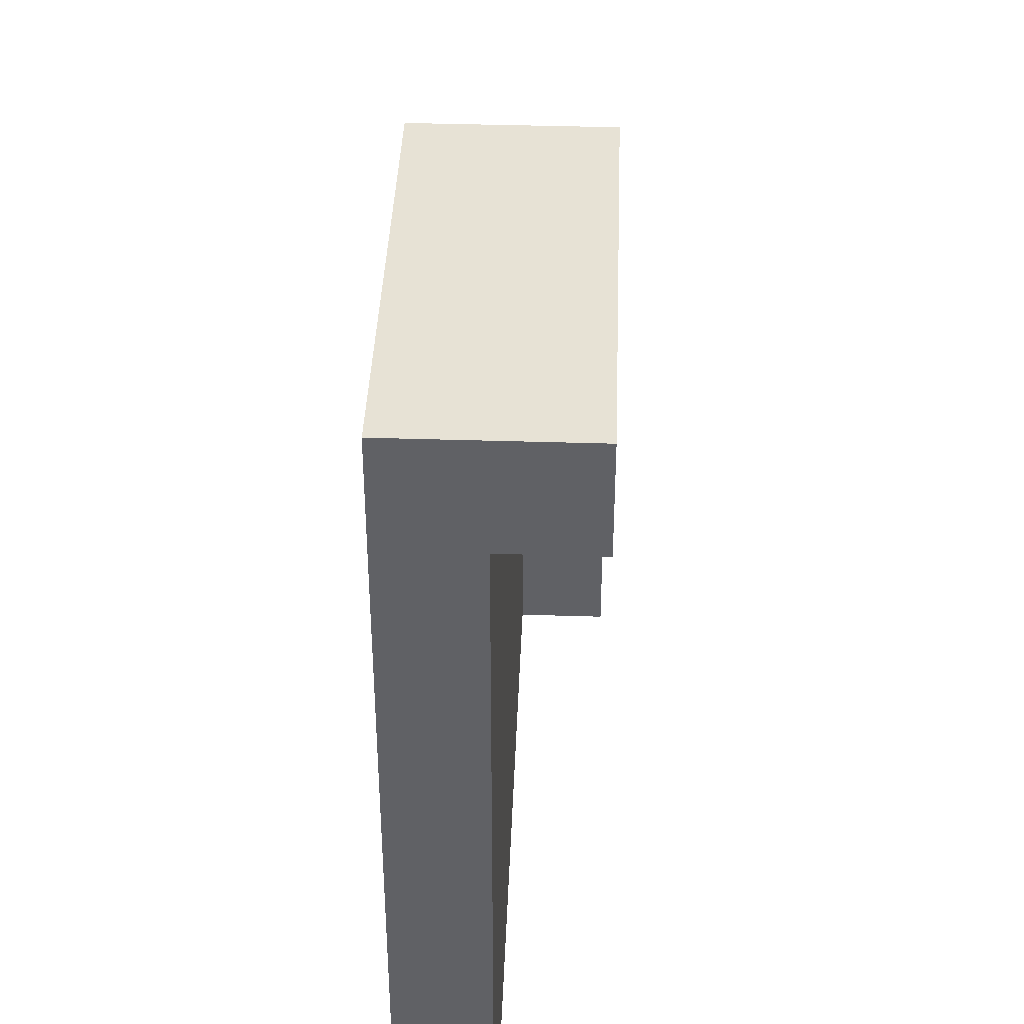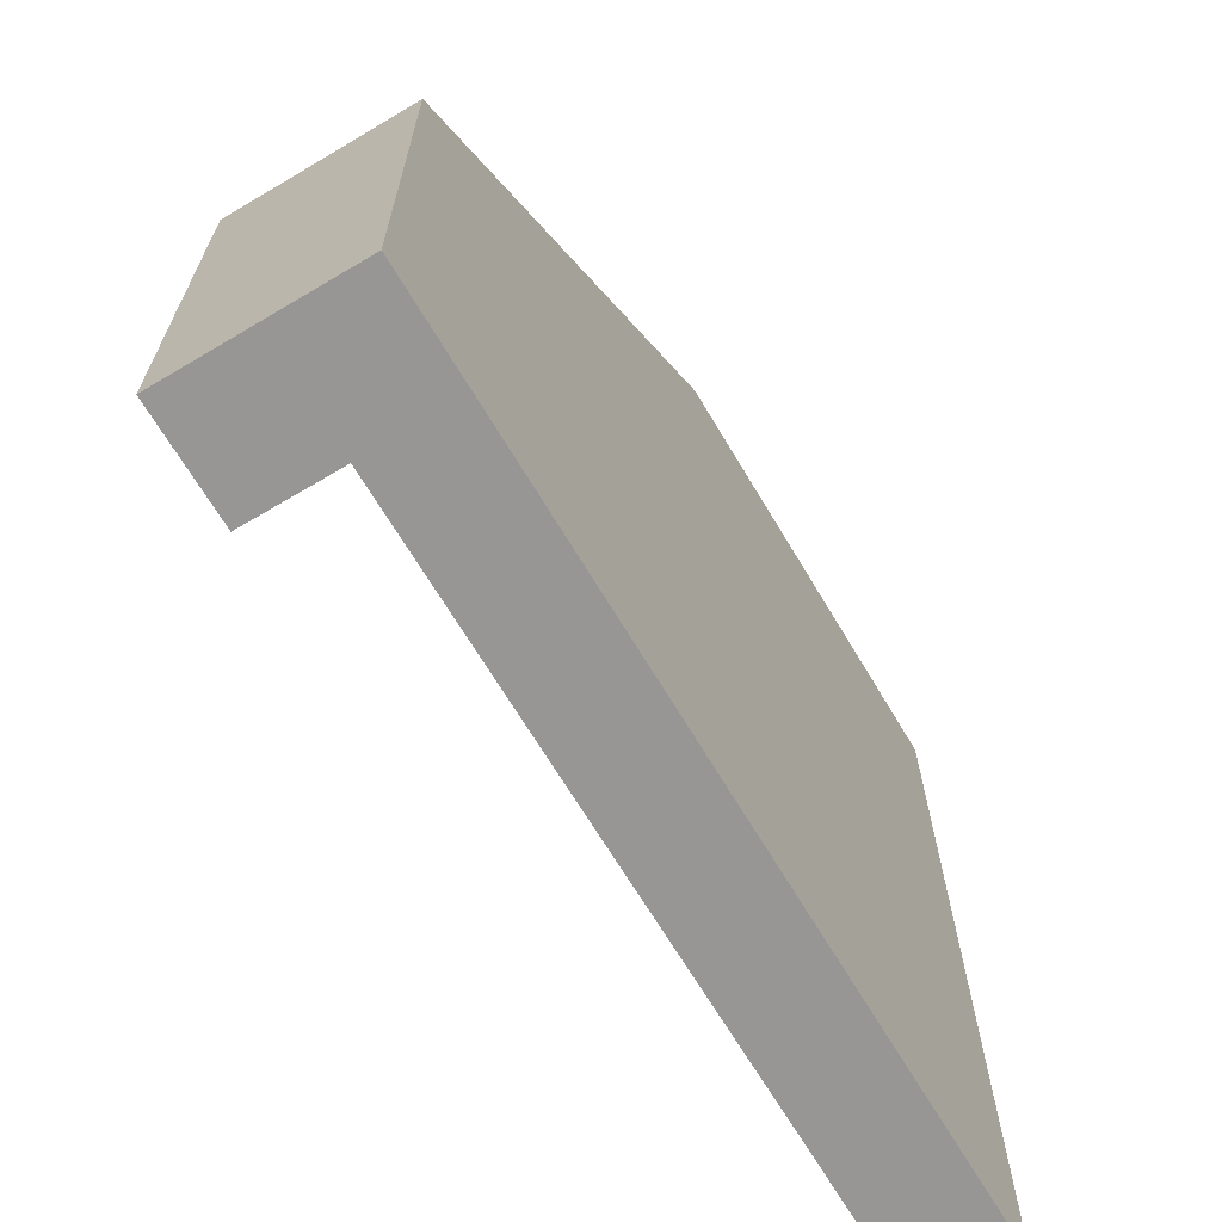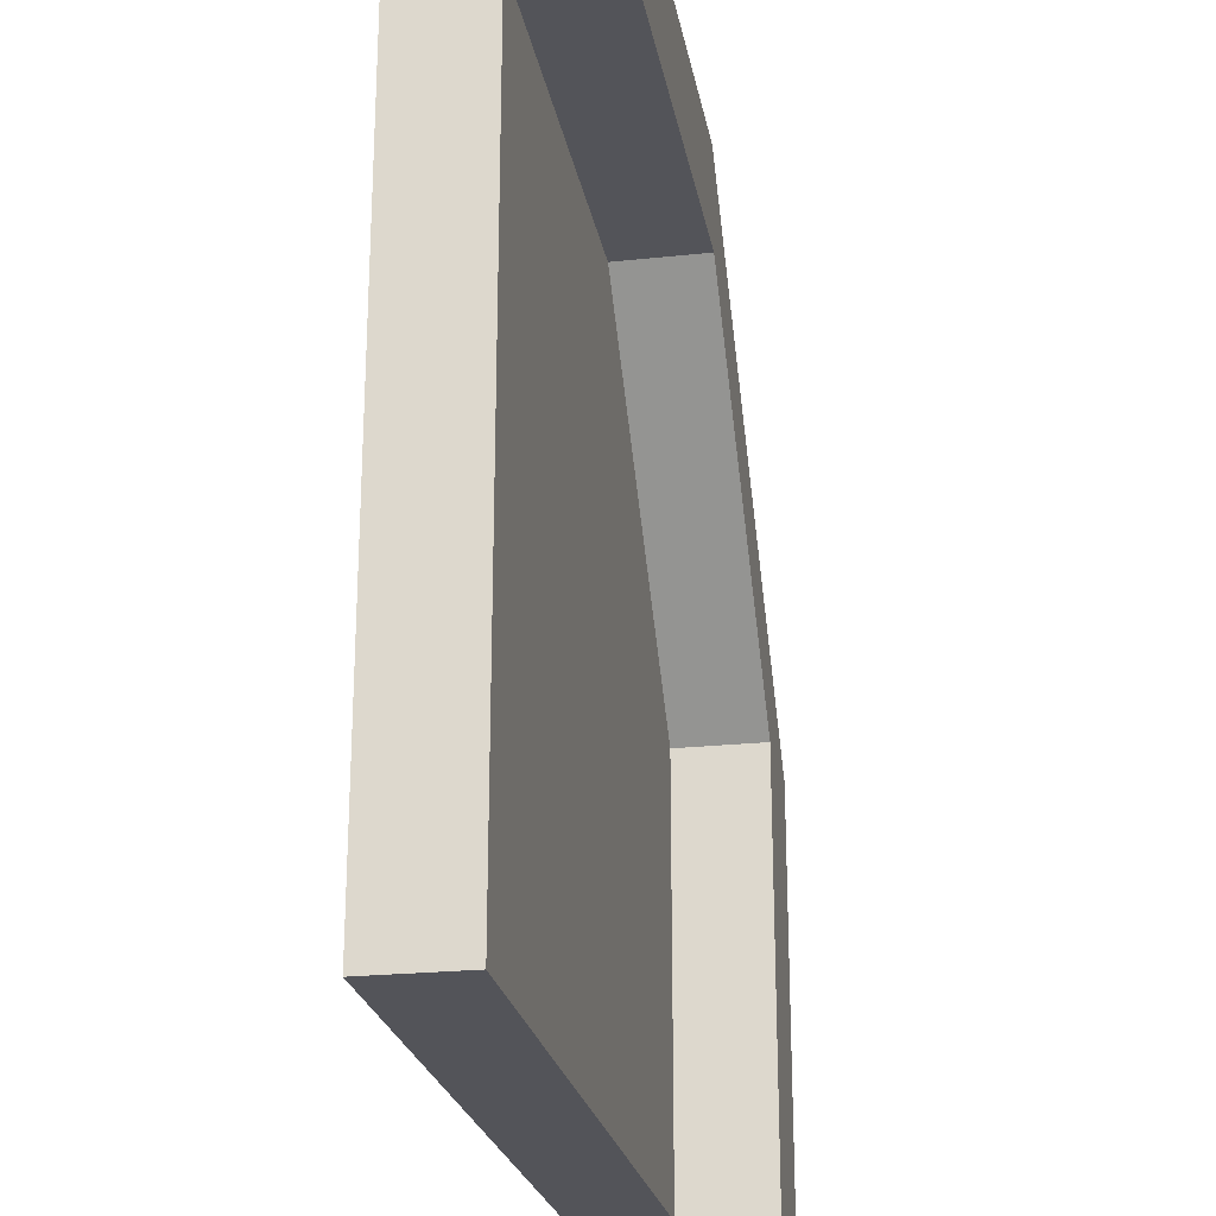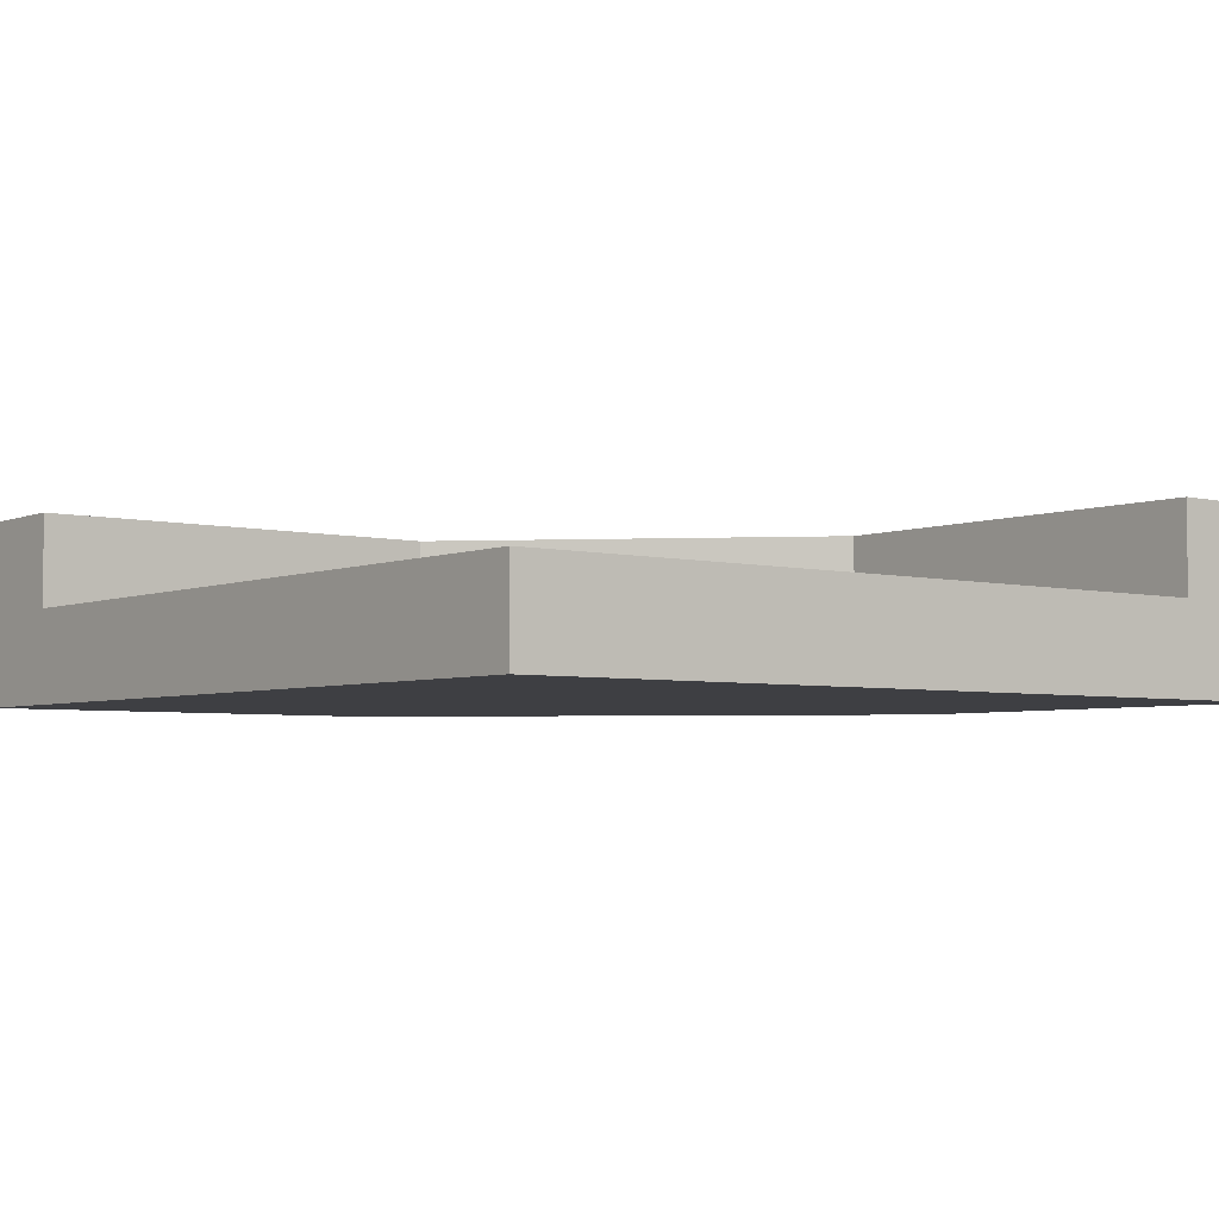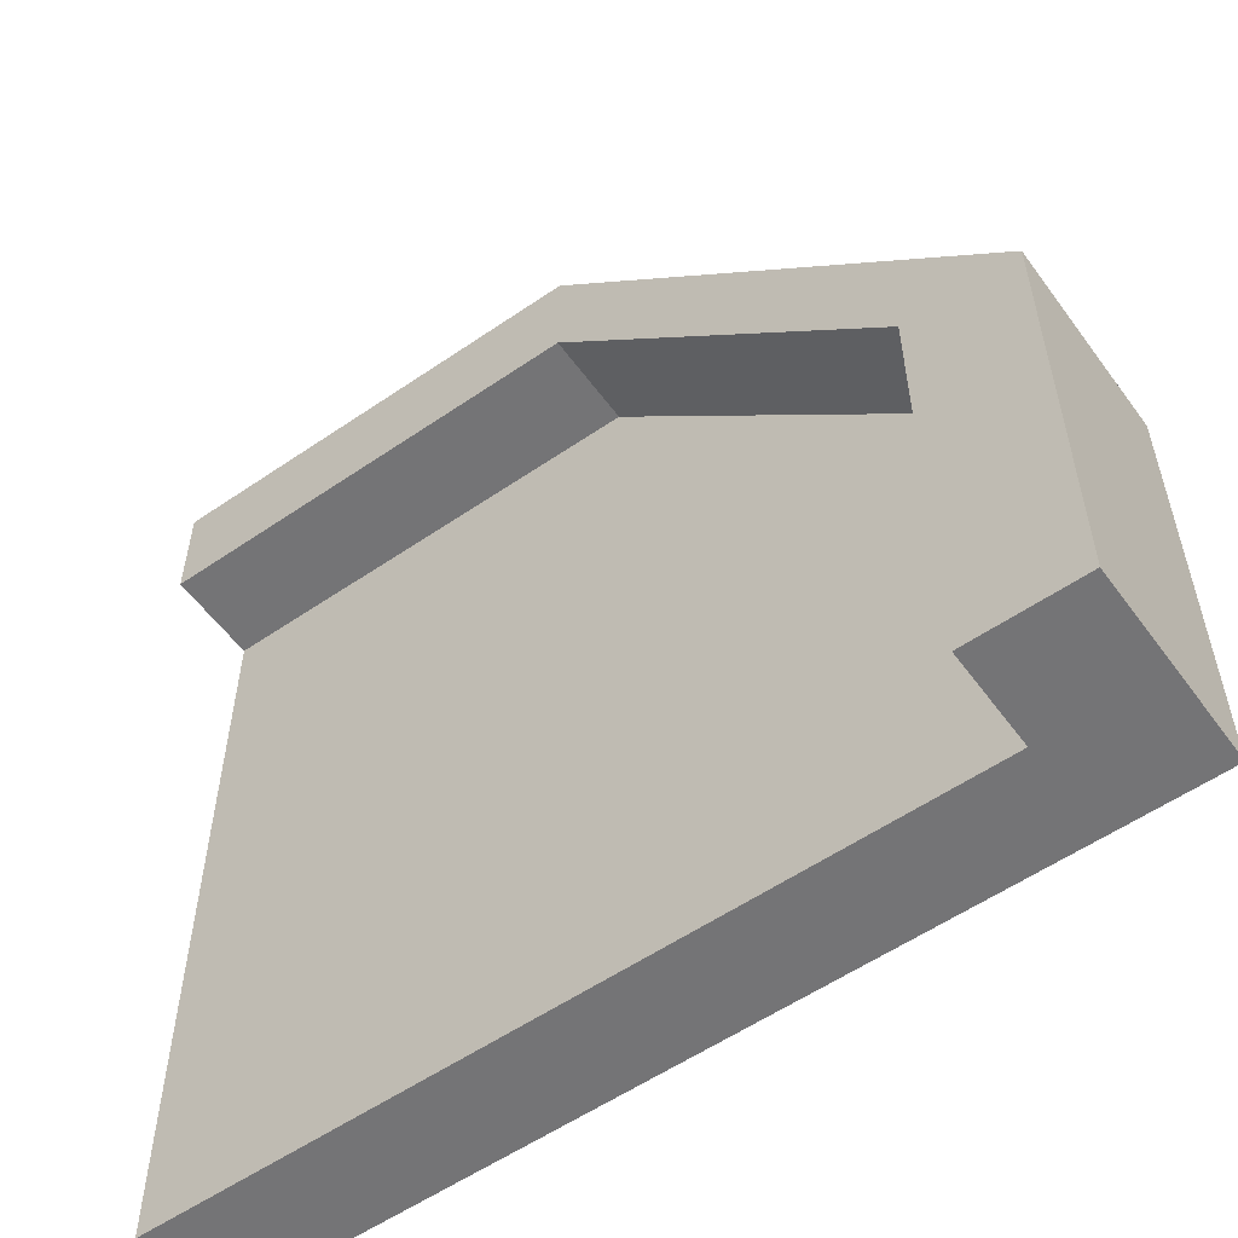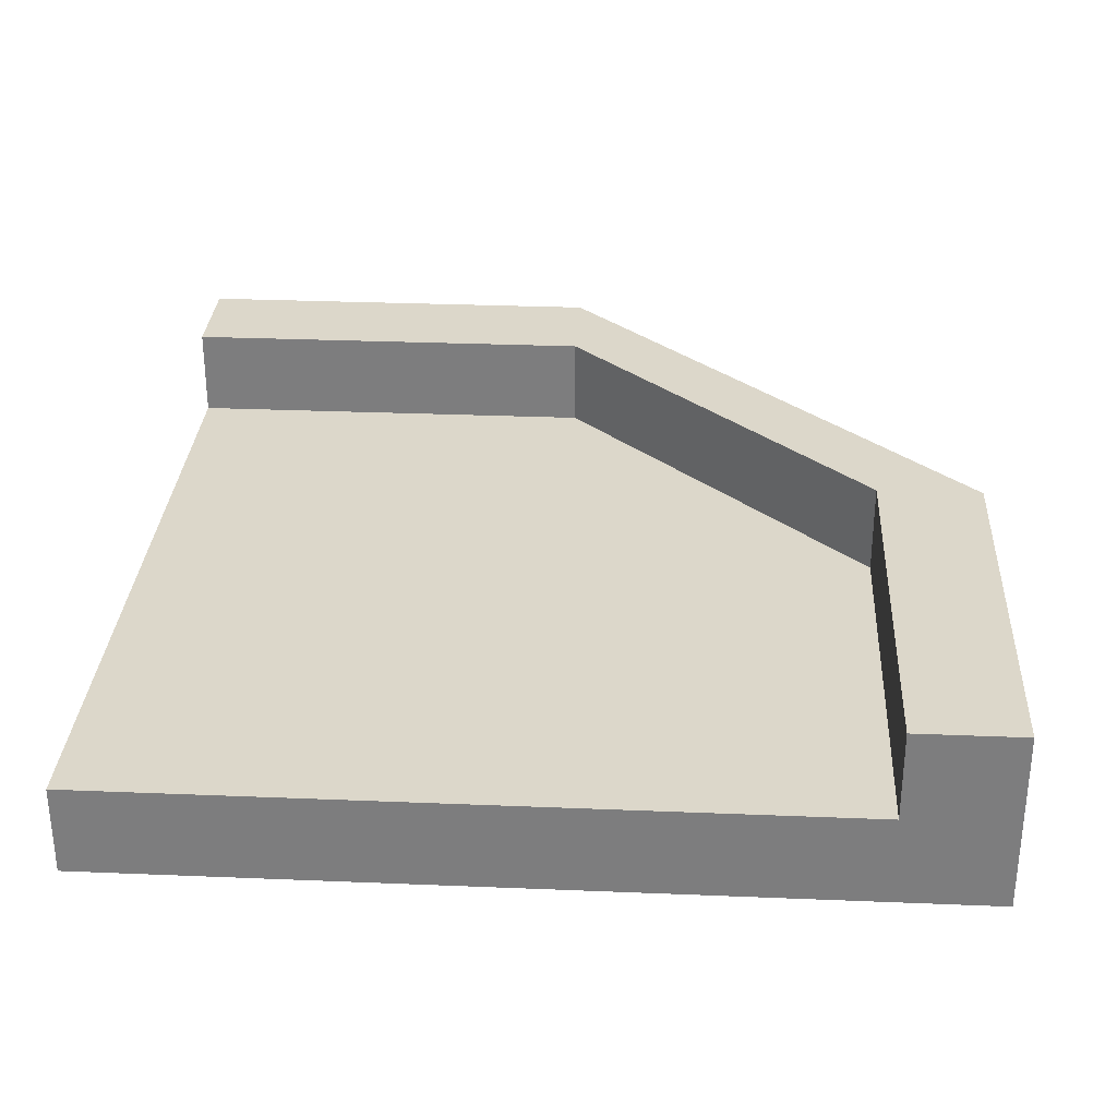
<metadata>
{"format":"obj","ext":"obj","renderer":"f3d","projection":"perspective","resolution":1024,"background":"white","views":[{"elev":40.2,"azim":92.2,"up":"+Z"},{"elev":-67.8,"azim":-59.2,"up":"+Z"},{"elev":-23.7,"azim":100.1,"up":"+Z"},{"elev":-4.3,"azim":141.7,"up":"+Y"},{"elev":-56.3,"azim":-144.3,"up":"+Z"},{"elev":30.5,"azim":-176.6,"up":"+Y"}]}
</metadata>
<code>
g G-__555609
v 0.4998 0.1062 -0.4998
v 0.4998 0 -0.4998
v -0.3752 0.1062 -0.4998
v -0.5002 0 -0.4998
v -0.5002 0.2125 -0.4998
v -0.3752 0.2125 -0.4998
v 0.4998 0.2125 0.5002
v -0.000241 0 0.5002
v 0.4998 0 0.5002
v -0.000241 0.2125 0.5002
v -0.5002 0 0.00024
v -0.5002 0.2125 0.00024
v -0.3752 0.2125 0.00024
v -0.000241 0.2125 0.3752
v 0.4998 0.2125 0.3752
v -0.000241 0.1062 0.3752
v -0.3752 0.1062 0.00024
v 0.4998 0.1062 0.3752
g G-__555609_G-__555609_Brick
f 1 2 3
f 4 3 2
f 3 4 5
f 3 5 6
f 7 8 9
f 8 7 10
f 10 11 8
f 11 10 12
f 5 11 12
f 11 5 4
f 12 13 5
f 13 12 10
f 13 10 14
f 14 10 7
f 14 7 15
f 6 5 13
f 16 3 17
f 1 3 16
f 1 16 18
f 13 16 17
f 16 13 14
f 3 13 17
f 13 3 6
f 9 18 7
f 18 9 2
f 1 18 2
f 15 7 18
f 14 18 16
f 18 14 15
f 2 11 4
f 11 2 8
f 8 2 9

</code>
